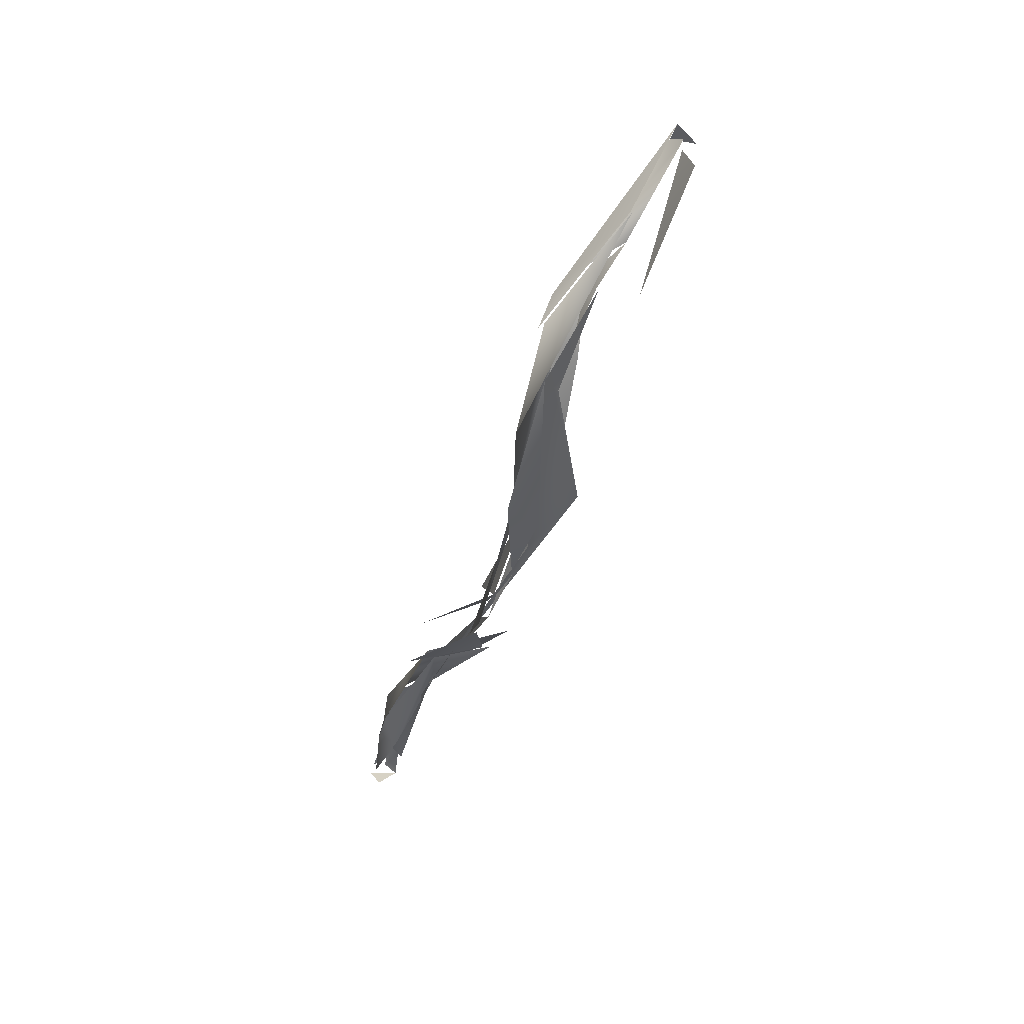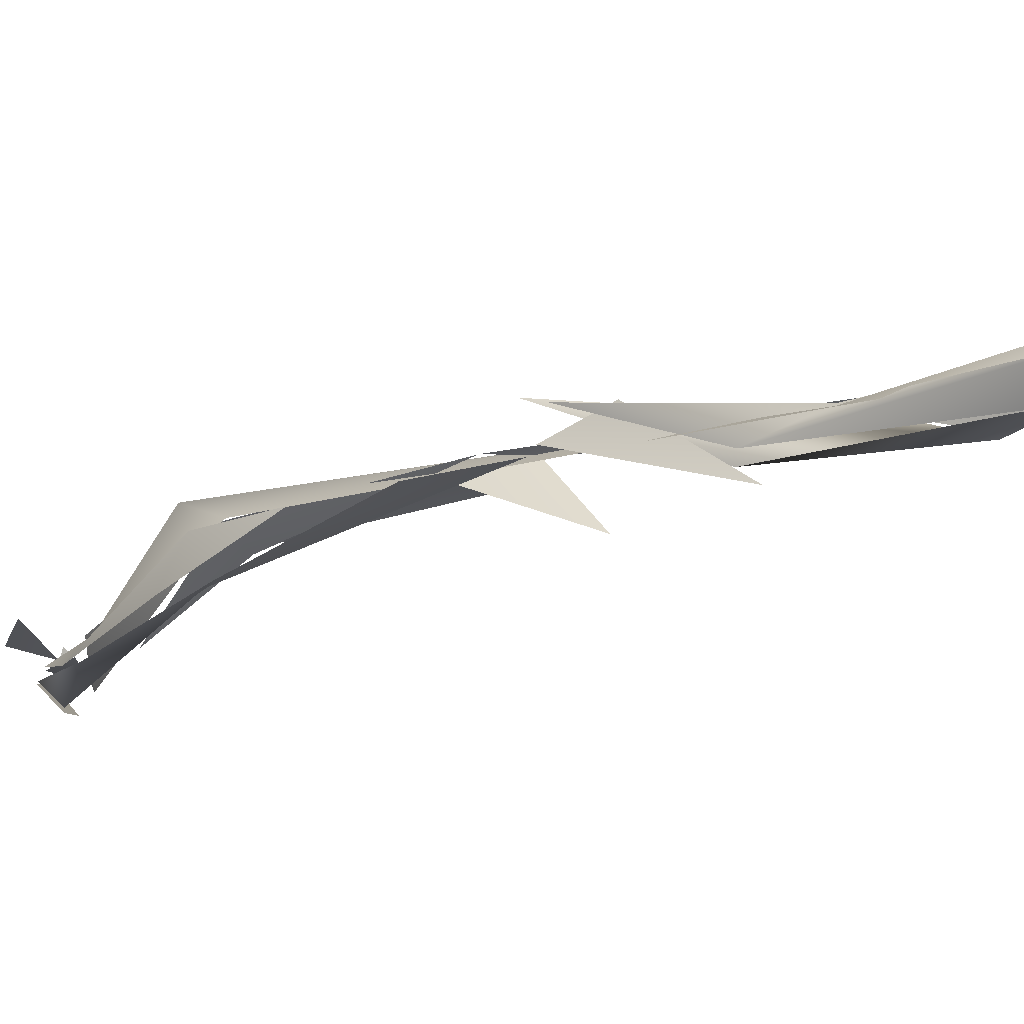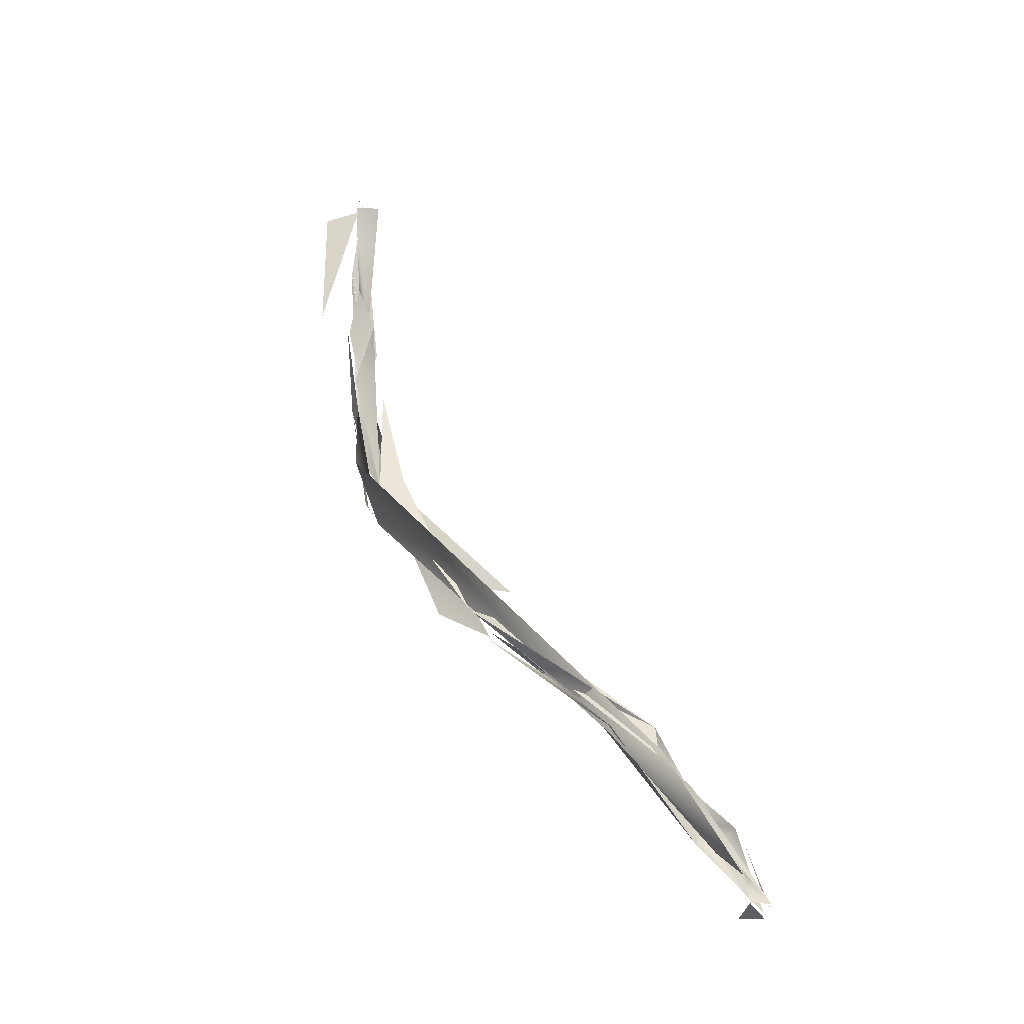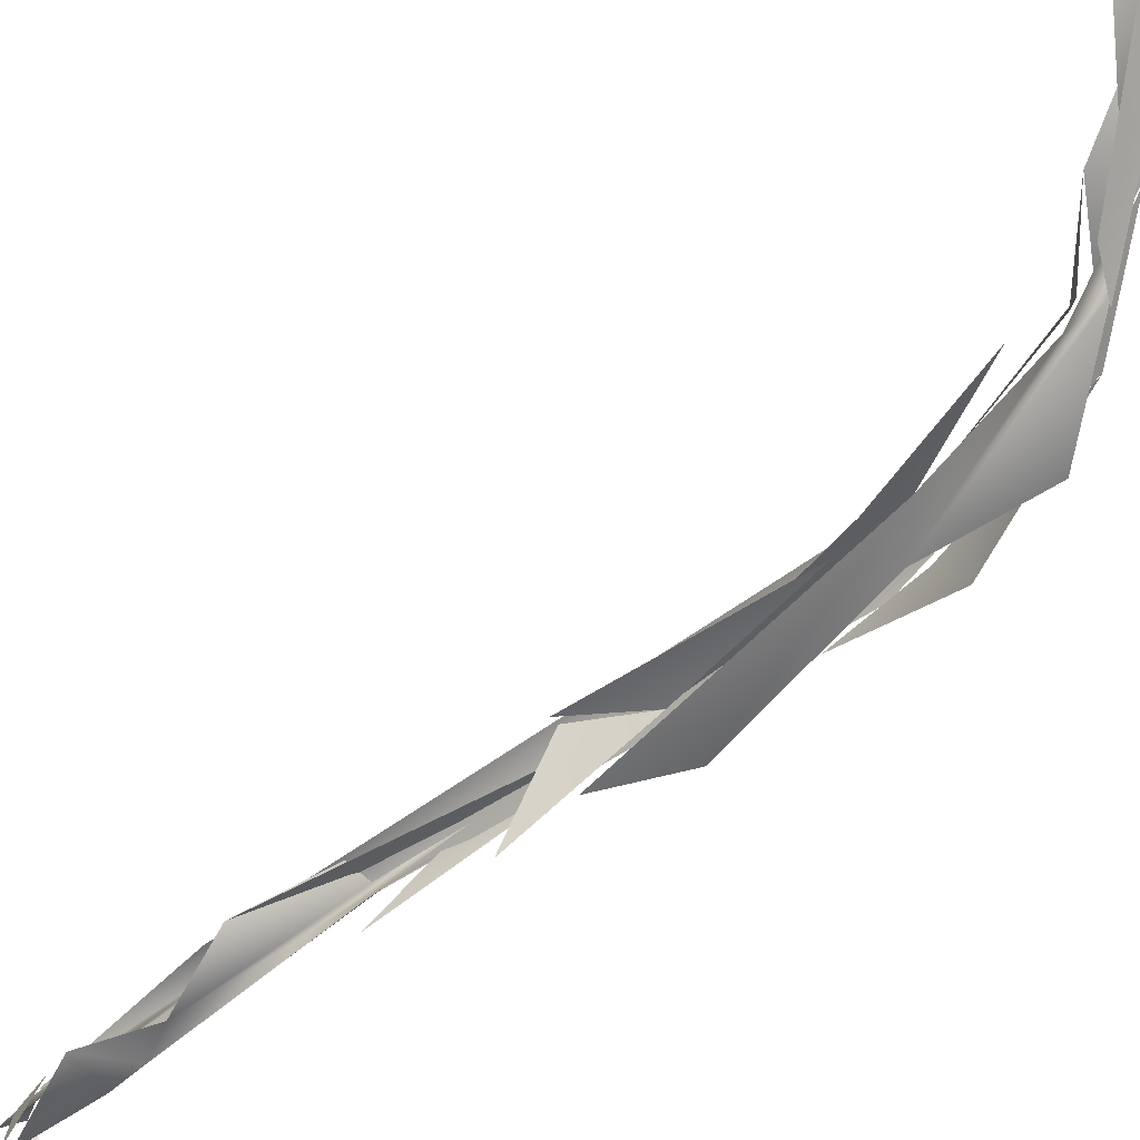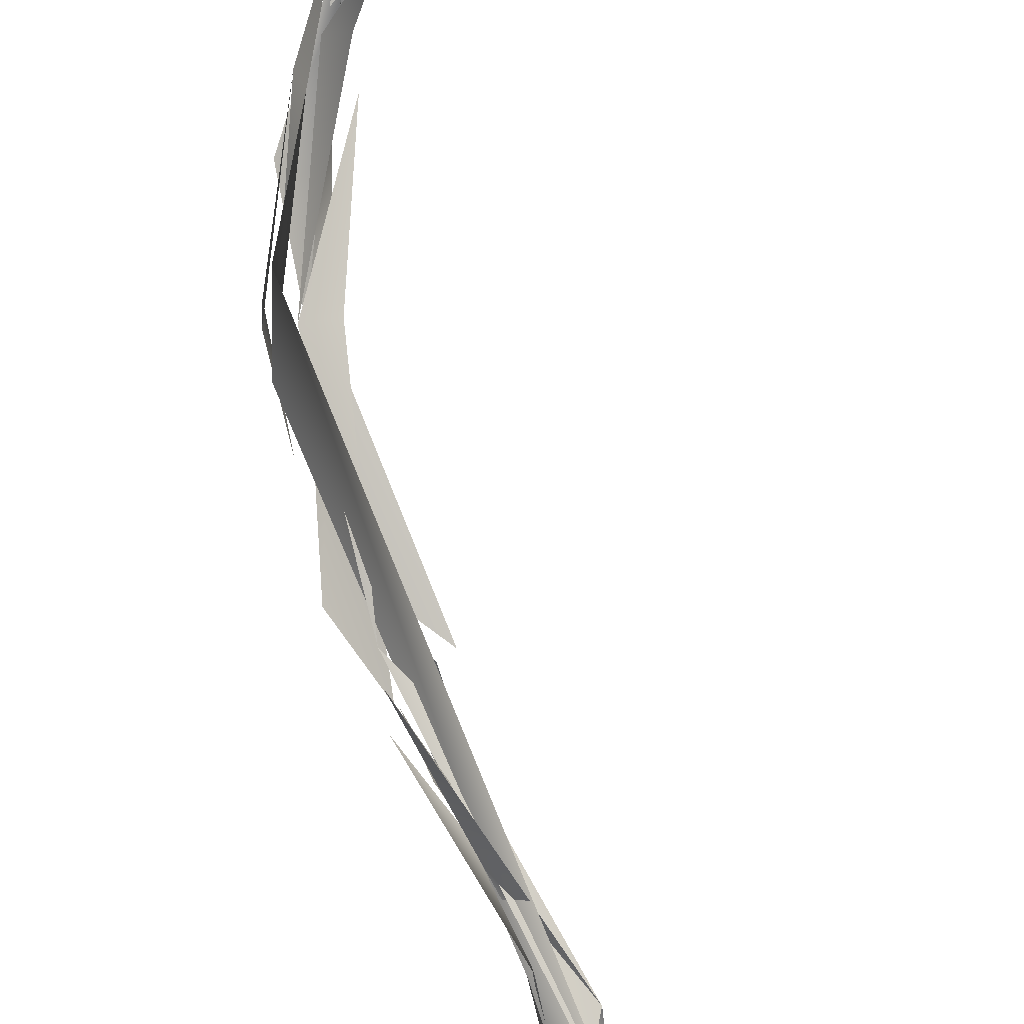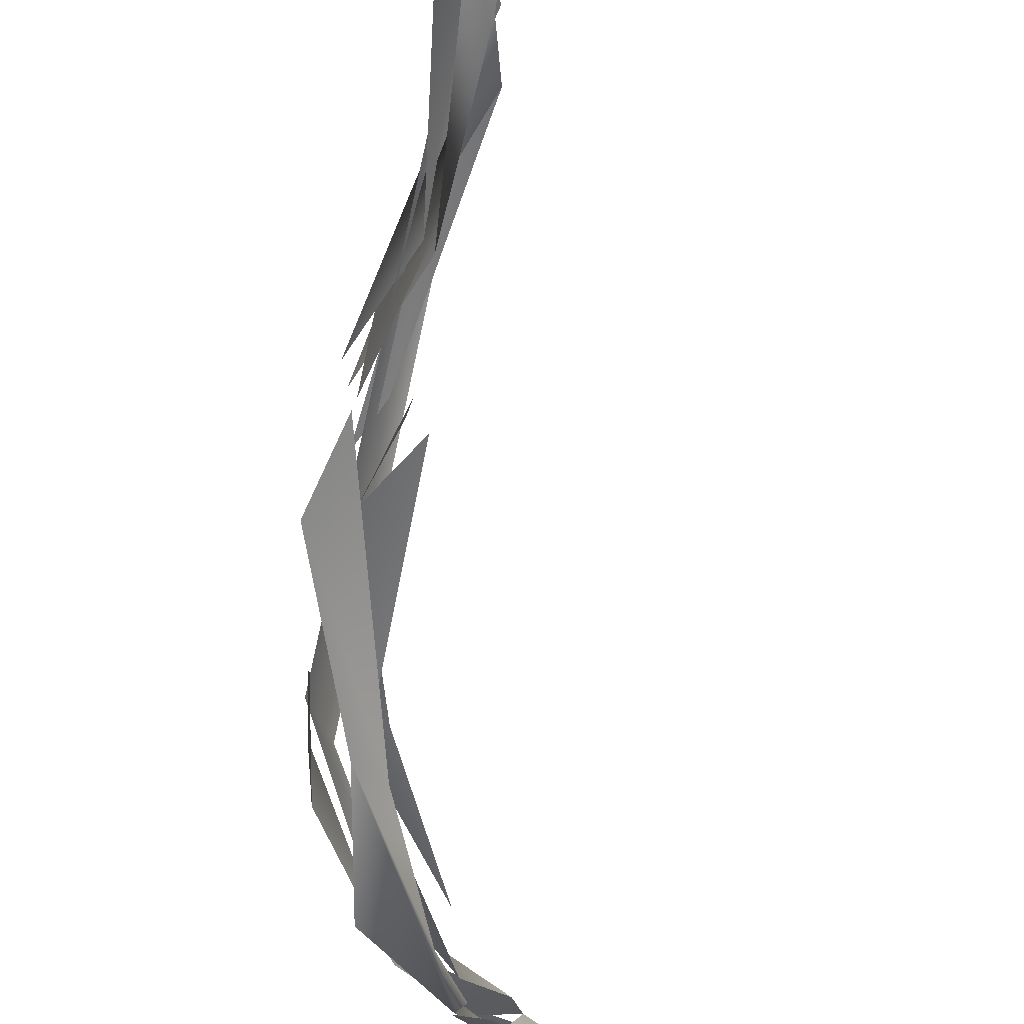
<metadata>
{"format":"obj","ext":"obj","renderer":"f3d","projection":"perspective","resolution":1024,"background":"white","views":[{"elev":27.5,"azim":77.5,"up":"+Z"},{"elev":-36.4,"azim":157.1,"up":"+Y"},{"elev":-44.6,"azim":-163.2,"up":"+Z"},{"elev":-39.2,"azim":-16.8,"up":"+Y"},{"elev":76.4,"azim":-165.2,"up":"+Y"},{"elev":-65.2,"azim":-153.4,"up":"+Y"}]}
</metadata>
<code>
o FJ1710M.obj_grp1.610
v 0.2396 -0.163 7.089
v 0.2368 -0.1629 7.081
v 0.2408 -0.1628 7.09
v 0.2415 -0.1602 7.093
v 0.2423 -0.1615 7.1
v 0.2416 -0.1624 7.092
v 0.2421 -0.1642 7.093
v 0.2412 -0.1646 7.092
v 0.2413 -0.1646 7.094
v 0.2394 -0.1634 7.088
v 0.2404 -0.1635 7.092
v 0.2399 -0.1624 7.094
v 0.2418 -0.1617 7.101
v 0.2405 -0.1614 7.1
v 0.2403 -0.1615 7.092
v 0.239 -0.162 7.093
v 0.2373 -0.1648 7.083
v 0.2431 -0.1624 7.101
v 0.2422 -0.1623 7.104
v 0.2431 -0.164 7.098
v 0.2431 -0.1624 7.101
v 0.2426 -0.1595 7.106
v 0.2403 -0.1615 7.092
v 0.2414 -0.1621 7.103
v 0.2422 -0.1605 7.102
v 0.2392 -0.1619 7.1
v 0.2393 -0.1619 7.102
v 0.2408 -0.1596 7.106
v 0.2419 -0.1576 7.109
v 0.2422 -0.1626 7.104
v 0.2413 -0.1616 7.105
v 0.2408 -0.1596 7.106
v 0.2426 -0.1596 7.106
v 0.2422 -0.1607 7.103
v 0.2419 -0.1577 7.109
v 0.2413 -0.1577 7.107
v 0.2438 -0.1576 7.105
v 0.2427 -0.1547 7.112
v 0.2421 -0.1605 7.105
v 0.2397 -0.1608 7.104
v 0.2397 -0.1586 7.107
v 0.2416 -0.1605 7.106
v 0.2413 -0.1577 7.107
v 0.2405 -0.1547 7.112
v 0.241 -0.1565 7.108
v 0.241 -0.1545 7.111
v 0.2407 -0.1547 7.113
v 0.2414 -0.1534 7.112
v 0.2392 -0.1549 7.112
v 0.2419 -0.1577 7.109
v 0.2408 -0.155 7.112
v 0.2403 -0.1549 7.113
v 0.2407 -0.1546 7.112
v 0.2403 -0.1549 7.113
v 0.2392 -0.1549 7.112
v 0.2403 -0.1549 7.113
v 0.2403 -0.1539 7.112
v 0.232 -0.1636 7.078
v 0.2285 -0.1677 7.076
v 0.2291 -0.1662 7.076
v 0.2271 -0.166 7.073
v 0.2338 -0.1635 7.079
v 0.2289 -0.1665 7.076
v 0.2236 -0.1685 7.07
v 0.2343 -0.1625 7.081
v 0.2338 -0.1643 7.08
v 0.234 -0.1647 7.078
v 0.2363 -0.1649 7.08
v 0.2315 -0.1674 7.08
v 0.2329 -0.1634 7.082
v 0.2329 -0.1641 7.081
v 0.235 -0.1638 7.082
v 0.2274 -0.1663 7.073
v 0.2244 -0.1661 7.071
v 0.234 -0.1648 7.081
v 0.2357 -0.1636 7.084
v 0.2387 -0.1624 7.091
v 0.2324 -0.1637 7.083
v 0.2357 -0.1636 7.084
v 0.2233 -0.168 7.066
v 0.2231 -0.1687 7.068
v 0.2225 -0.169 7.066
v 0.2223 -0.1685 7.065
v 0.2202 -0.169 7.062
v 0.2234 -0.1688 7.068
v 0.221 -0.1679 7.066
v 0.2247 -0.1662 7.073
v 0.2247 -0.1662 7.073
v 0.2246 -0.1662 7.071
v 0.2259 -0.1665 7.072
v 0.2233 -0.1683 7.07
v 0.2206 -0.1677 7.061
v 0.2215 -0.169 7.061
v 0.2202 -0.1694 7.061
v 0.2191 -0.1703 7.063
v 0.2207 -0.1673 7.063
v 0.2207 -0.1675 7.063
v 0.2196 -0.1683 7.062
v 0.2198 -0.1691 7.062
v 0.22 -0.1681 7.062
v 0.2206 -0.1681 7.065
v 0.2206 -0.1677 7.061
f 4 5 3
f 6 7 10
f 13 12 11
f 14 15 16
f 11 12 17
f 7 6 18
f 3 5 21
f 5 22 21
f 20 19 11
f 11 19 13
f 23 24 25
f 25 24 28
f 29 19 20
f 32 33 34
f 35 31 30
f 32 36 33
f 39 13 19
f 37 44 38
f 43 42 47
f 42 49 47
f 35 52 31
f 55 56 57
f 60 61 62
f 65 64 63
f 58 66 59
f 73 4 3
f 73 74 4
f 75 17 12
f 76 77 78
f 72 16 15
f 70 69 79
f 80 81 82
f 84 80 82
f 81 80 60
f 80 61 60
f 85 63 64
f 86 85 64
f 83 96 73
f 96 74 73
f 82 85 86
f 65 87 64
f 89 88 71
f 71 72 89
f 92 93 94
f 90 97 98
f 98 91 90
f 86 84 82
f 99 101 100
f 97 102 98
l 1 2
l 45 46
l 8 9
l 53 54
l 40 41
l 26 27
l 83 95
l 67 68
l 50 51
l 39 48

</code>
